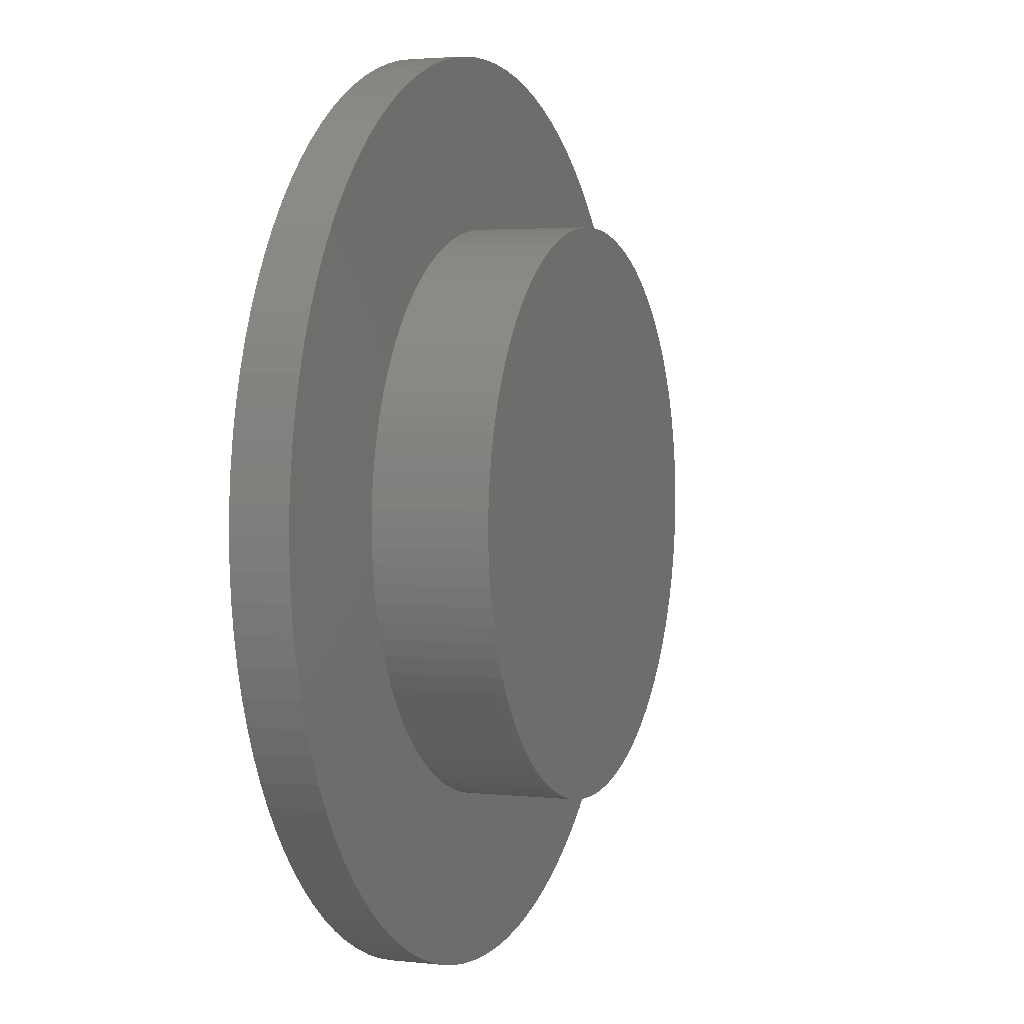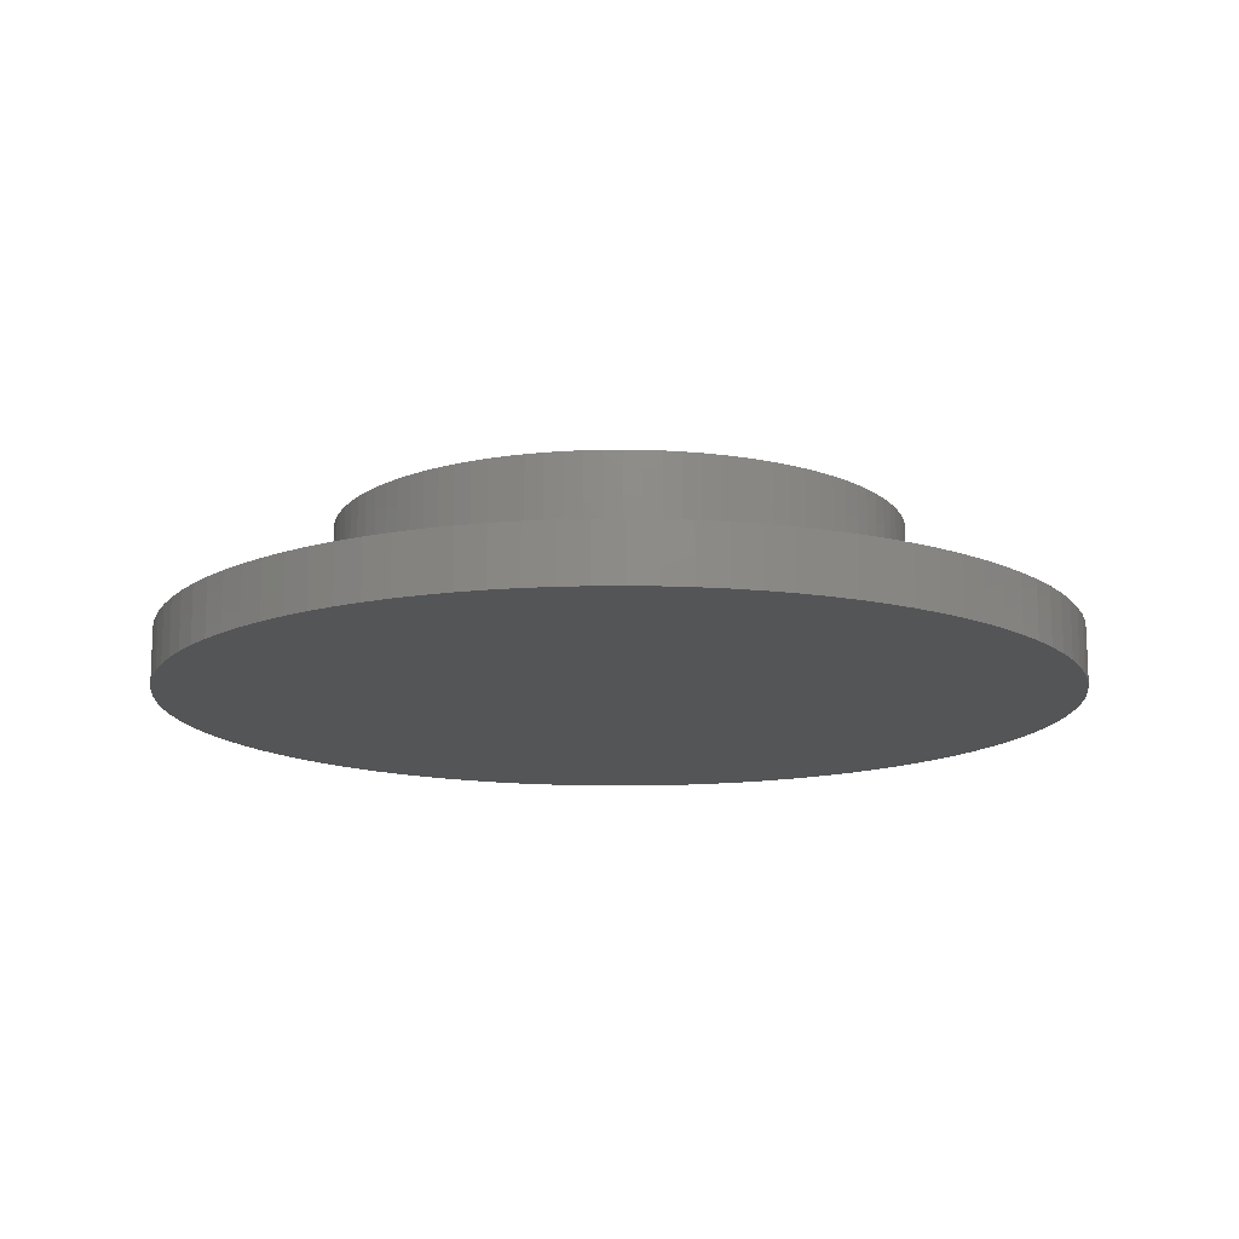
<metadata>
{"format":"stl","ext":"stl","renderer":"f3d","projection":"perspective","resolution":1024,"background":"white","views":[{"elev":3.1,"azim":-69.2,"up":"+Y"},{"elev":-14.0,"azim":-43.8,"up":"+Z"}]}
</metadata>
<code>
# stl→obj: 400 verts, 796 faces
v -16 0 0
v -15.97 1.005 0
v -15.97 -1.005 0
v -15.87 2.005 0
v -15.72 2.998 0
v -15.5 3.979 0
v -15.22 4.944 0
v -14.88 5.89 0
v -14.48 6.812 0
v -14.02 7.708 0
v -13.51 8.573 0
v -12.94 9.405 0
v -12.33 10.2 0
v -11.66 10.95 0
v -10.95 11.66 0
v -10.2 12.33 0
v -9.405 12.94 0
v -8.573 13.51 0
v -7.708 14.02 0
v -6.812 14.48 0
v -5.89 14.88 0
v -4.944 15.22 0
v -3.979 15.5 0
v -2.998 15.72 0
v -2.005 15.87 0
v -1.005 15.97 0
v 0 16 0
v 1.005 15.97 0
v 2.005 15.87 0
v 2.998 15.72 0
v 3.979 15.5 0
v 4.944 15.22 0
v 5.89 14.88 0
v 6.812 14.48 0
v 7.708 14.02 0
v 8.573 13.51 0
v 9.405 12.94 0
v 10.2 12.33 0
v 10.95 11.66 0
v 11.66 10.95 0
v 12.33 10.2 0
v 12.94 9.405 0
v 13.51 8.573 0
v 14.02 7.708 0
v 14.48 6.812 0
v 14.88 5.89 0
v 15.22 4.944 0
v 15.5 3.979 0
v 15.72 2.998 0
v 15.87 2.005 0
v 15.97 1.005 0
v 16 0 0
v 15.97 -1.005 0
v 15.87 -2.005 0
v 15.72 -2.998 0
v 15.5 -3.979 0
v 15.22 -4.944 0
v 14.88 -5.89 0
v 14.48 -6.812 0
v 14.02 -7.708 0
v 13.51 -8.573 0
v 12.94 -9.405 0
v 12.33 -10.2 0
v 11.66 -10.95 0
v 10.95 -11.66 0
v 10.2 -12.33 0
v 9.405 -12.94 0
v 8.573 -13.51 0
v 7.708 -14.02 0
v 6.812 -14.48 0
v 5.89 -14.88 0
v 4.944 -15.22 0
v 3.979 -15.5 0
v 2.998 -15.72 0
v 2.005 -15.87 0
v 1.005 -15.97 0
v 0 -16 0
v -1.005 -15.97 0
v -2.005 -15.87 0
v -2.998 -15.72 0
v -3.979 -15.5 0
v -4.944 -15.22 0
v -5.89 -14.88 0
v -6.812 -14.48 0
v -7.708 -14.02 0
v -8.573 -13.51 0
v -9.405 -12.94 0
v -10.2 -12.33 0
v -10.95 -11.66 0
v -11.66 -10.95 0
v -12.33 -10.2 0
v -12.94 -9.405 0
v -13.51 -8.573 0
v -14.02 -7.708 0
v -14.48 -6.812 0
v -14.88 -5.89 0
v -15.22 -4.944 0
v -15.5 -3.979 0
v -15.72 -2.998 0
v -15.87 -2.005 0
v -16 0 2
v -15.97 1.005 2
v -15.97 -1.005 2
v -15.87 -2.005 2
v -15.72 -2.998 2
v -15.5 -3.979 2
v -15.22 -4.944 2
v -14.88 -5.89 2
v -14.48 -6.812 2
v -14.02 -7.708 2
v -13.51 -8.573 2
v -12.94 -9.405 2
v -12.33 -10.2 2
v -11.66 -10.95 2
v -10.95 -11.66 2
v -10.2 -12.33 2
v -9.405 -12.94 2
v -8.573 -13.51 2
v -7.708 -14.02 2
v -6.812 -14.48 2
v -5.89 -14.88 2
v -4.944 -15.22 2
v -3.979 -15.5 2
v -2.998 -15.72 2
v -2.005 -15.87 2
v -1.005 -15.97 2
v 0 -16 2
v 1.005 -15.97 2
v 2.005 -15.87 2
v 2.998 -15.72 2
v 3.979 -15.5 2
v 4.944 -15.22 2
v 5.89 -14.88 2
v 6.812 -14.48 2
v 7.708 -14.02 2
v 8.573 -13.51 2
v 9.405 -12.94 2
v 10.2 -12.33 2
v 10.95 -11.66 2
v 11.66 -10.95 2
v 12.33 -10.2 2
v 12.94 -9.405 2
v 13.51 -8.573 2
v 14.02 -7.708 2
v 14.48 -6.812 2
v 14.88 -5.89 2
v 15.22 -4.944 2
v 15.5 -3.979 2
v 15.72 -2.998 2
v 15.87 -2.005 2
v 15.97 -1.005 2
v 16 0 2
v 15.97 1.005 2
v 15.87 2.005 2
v 15.72 2.998 2
v 15.5 3.979 2
v 15.22 4.944 2
v 14.88 5.89 2
v 14.48 6.812 2
v 14.02 7.708 2
v 13.51 8.573 2
v 12.94 9.405 2
v 12.33 10.2 2
v 11.66 10.95 2
v 10.95 11.66 2
v 10.2 12.33 2
v 9.405 12.94 2
v 8.573 13.51 2
v 7.708 14.02 2
v 6.812 14.48 2
v 5.89 14.88 2
v 4.944 15.22 2
v 3.979 15.5 2
v 2.998 15.72 2
v 2.005 15.87 2
v 1.005 15.97 2
v 0 16 2
v -1.005 15.97 2
v -2.005 15.87 2
v -2.998 15.72 2
v -3.979 15.5 2
v -4.944 15.22 2
v -5.89 14.88 2
v -6.812 14.48 2
v -7.708 14.02 2
v -8.573 13.51 2
v -9.405 12.94 2
v -10.2 12.33 2
v -10.95 11.66 2
v -11.66 10.95 2
v -12.33 10.2 2
v -12.94 9.405 2
v -13.51 8.573 2
v -14.02 7.708 2
v -14.48 6.812 2
v -14.88 5.89 2
v -15.22 4.944 2
v -15.5 3.979 2
v -15.72 2.998 2
v -15.87 2.005 2
v -6.845 -7.29 2
v -7.29 -6.845 2
v -4.818 -8.763 2
v -5.358 -8.443 2
v -3.09 -9.511 2
v -3.681 -9.298 2
v -1.874 -9.823 2
v -2.487 -9.686 2
v -0.6279 -9.98 2
v -1.253 -9.921 2
v 0.6279 -9.98 2
v 0 -10 2
v 1.253 -9.921 2
v 2.487 -9.686 2
v 1.874 -9.823 2
v 3.681 -9.298 2
v 3.09 -9.511 2
v 4.258 -9.048 2
v 4.818 -8.763 2
v 5.878 -8.09 2
v 5.358 -8.443 2
v 8.09 -5.878 2
v 7.705 -6.374 2
v 9.823 -1.874 2
v 9.686 -2.487 2
v -9.98 0.6279 2
v -9.921 1.253 2
v 9.511 -3.09 2
v 9.823 1.874 2
v 9.921 1.253 2
v 9.048 4.258 2
v 9.298 3.681 2
v 6.374 7.705 2
v 6.845 7.29 2
v 7.705 6.374 2
v 8.09 5.878 2
v -9.686 -2.487 2
v -9.823 -1.874 2
v 4.258 9.048 2
v 4.818 8.763 2
v -4.258 9.048 2
v -3.681 9.298 2
v 1.253 9.921 2
v 1.874 9.823 2
v -3.09 9.511 2
v 7.29 -6.845 2
v 9.048 -4.258 2
v 8.763 -4.818 2
v 9.921 -1.253 2
v -9.823 1.874 2
v 9.98 0.6279 2
v -9.686 2.487 2
v 9.511 3.09 2
v -9.511 3.09 2
v -9.298 3.681 2
v 8.443 5.358 2
v 7.29 6.845 2
v 5.358 8.443 2
v 3.09 9.511 2
v 3.681 9.298 2
v 5.878 8.09 2
v -9.298 -3.681 2
v -9.511 -3.09 2
v -8.443 5.358 2
v -8.09 5.878 2
v 2.487 9.686 2
v -7.705 6.374 2
v 0 10 2
v 0.6279 9.98 2
v -7.29 6.845 2
v -6.845 7.29 2
v -1.253 9.921 2
v -0.6279 9.98 2
v -5.878 8.09 2
v -5.358 8.443 2
v -2.487 9.686 2
v -1.874 9.823 2
v -6.374 7.705 2
v -4.818 8.763 2
v -8.763 4.818 2
v -9.048 4.258 2
v 8.763 4.818 2
v 9.686 2.487 2
v 10 0 2
v 9.98 -0.6279 2
v 9.298 -3.681 2
v 8.443 -5.358 2
v -7.705 -6.374 2
v -8.09 -5.878 2
v 6.845 -7.29 2
v -9.98 -0.6279 2
v -10 0 2
v 6.374 -7.705 2
v -9.921 -1.253 2
v -8.443 -5.358 2
v -4.258 -9.048 2
v -5.878 -8.09 2
v -6.374 -7.705 2
v -8.763 -4.818 2
v -9.048 -4.258 2
v -10 0 6
v -9.98 -0.6279 6
v -9.921 -1.253 6
v -9.823 -1.874 6
v -9.686 -2.487 6
v -9.511 -3.09 6
v -9.298 -3.681 6
v -9.048 -4.258 6
v -8.763 -4.818 6
v -8.443 -5.358 6
v -8.09 -5.878 6
v -7.705 -6.374 6
v -7.29 -6.845 6
v -6.845 -7.29 6
v -6.374 -7.705 6
v -5.878 -8.09 6
v -5.358 -8.443 6
v -4.818 -8.763 6
v -4.258 -9.048 6
v -3.681 -9.298 6
v -3.09 -9.511 6
v -2.487 -9.686 6
v -1.874 -9.823 6
v -1.253 -9.921 6
v -0.6279 -9.98 6
v 0 -10 6
v 0.6279 -9.98 6
v 1.253 -9.921 6
v 1.874 -9.823 6
v 2.487 -9.686 6
v 3.09 -9.511 6
v 3.681 -9.298 6
v 4.258 -9.048 6
v 4.818 -8.763 6
v 5.358 -8.443 6
v 5.878 -8.09 6
v 6.374 -7.705 6
v 6.845 -7.29 6
v 7.29 -6.845 6
v 7.705 -6.374 6
v 8.09 -5.878 6
v 8.443 -5.358 6
v 8.763 -4.818 6
v 9.048 -4.258 6
v 9.298 -3.681 6
v 9.511 -3.09 6
v 9.686 -2.487 6
v 9.823 -1.874 6
v 9.921 -1.253 6
v 9.98 -0.6279 6
v 10 0 6
v 9.98 0.6279 6
v 9.921 1.253 6
v 9.823 1.874 6
v 9.686 2.487 6
v 9.511 3.09 6
v 9.298 3.681 6
v 9.048 4.258 6
v 8.763 4.818 6
v 8.443 5.358 6
v 8.09 5.878 6
v 7.705 6.374 6
v 7.29 6.845 6
v 6.845 7.29 6
v 6.374 7.705 6
v 5.878 8.09 6
v 5.358 8.443 6
v 4.818 8.763 6
v 4.258 9.048 6
v 3.681 9.298 6
v 3.09 9.511 6
v 2.487 9.686 6
v 1.874 9.823 6
v 1.253 9.921 6
v 0.6279 9.98 6
v 0 10 6
v -0.6279 9.98 6
v -1.253 9.921 6
v -1.874 9.823 6
v -2.487 9.686 6
v -3.09 9.511 6
v -3.681 9.298 6
v -4.258 9.048 6
v -4.818 8.763 6
v -5.358 8.443 6
v -5.878 8.09 6
v -6.374 7.705 6
v -6.845 7.29 6
v -7.29 6.845 6
v -7.705 6.374 6
v -8.09 5.878 6
v -8.443 5.358 6
v -8.763 4.818 6
v -9.048 4.258 6
v -9.298 3.681 6
v -9.511 3.09 6
v -9.686 2.487 6
v -9.823 1.874 6
v -9.921 1.253 6
v -9.98 0.6279 6
f 1 2 3
f 3 2 4
f 3 4 5
f 3 5 6
f 3 6 7
f 3 7 8
f 3 8 9
f 3 9 10
f 3 10 11
f 3 11 12
f 3 12 13
f 3 13 14
f 3 14 15
f 3 15 16
f 3 16 17
f 3 17 18
f 3 18 19
f 3 19 20
f 3 20 21
f 3 21 22
f 3 22 23
f 3 23 24
f 3 24 25
f 3 25 26
f 3 26 27
f 3 27 28
f 3 28 29
f 3 29 30
f 3 30 31
f 3 31 32
f 3 32 33
f 3 33 34
f 3 34 35
f 3 35 36
f 3 36 37
f 3 37 38
f 3 38 39
f 3 39 40
f 3 40 41
f 3 41 42
f 3 42 43
f 3 43 44
f 3 44 45
f 3 45 46
f 3 46 47
f 3 47 48
f 3 48 49
f 3 49 50
f 3 50 51
f 3 51 52
f 3 52 53
f 3 53 54
f 3 54 55
f 3 55 56
f 3 56 57
f 3 57 58
f 3 58 59
f 3 59 60
f 3 60 61
f 3 61 62
f 3 62 63
f 3 63 64
f 3 64 65
f 3 65 66
f 3 66 67
f 3 67 68
f 3 68 69
f 3 69 70
f 3 70 71
f 3 71 72
f 3 72 73
f 3 73 74
f 3 74 75
f 3 75 76
f 3 76 77
f 3 77 78
f 3 78 79
f 3 79 80
f 3 80 81
f 3 81 82
f 3 82 83
f 3 83 84
f 3 84 85
f 3 85 86
f 3 86 87
f 3 87 88
f 3 88 89
f 3 89 90
f 3 90 91
f 3 91 92
f 3 92 93
f 3 93 94
f 3 94 95
f 3 95 96
f 3 96 97
f 3 97 98
f 3 98 99
f 3 99 100
f 1 101 2
f 2 101 102
f 1 3 101
f 101 3 103
f 3 100 103
f 103 100 104
f 100 99 104
f 104 99 105
f 99 98 105
f 105 98 106
f 98 97 106
f 106 97 107
f 97 96 107
f 107 96 108
f 96 95 108
f 108 95 109
f 95 94 109
f 109 94 110
f 94 93 110
f 110 93 111
f 93 92 111
f 111 92 112
f 92 91 112
f 112 91 113
f 91 90 113
f 113 90 114
f 114 90 89
f 115 114 89
f 115 89 88
f 116 115 88
f 116 88 87
f 117 116 87
f 117 87 86
f 118 117 86
f 118 86 85
f 119 118 85
f 119 85 84
f 120 119 84
f 120 84 83
f 121 120 83
f 121 83 82
f 122 121 82
f 122 82 81
f 123 122 81
f 123 81 80
f 124 123 80
f 124 80 79
f 125 124 79
f 125 79 78
f 126 125 78
f 126 78 77
f 127 126 77
f 127 77 76
f 128 127 76
f 128 76 75
f 129 128 75
f 129 75 74
f 130 129 74
f 130 74 73
f 131 130 73
f 131 73 72
f 132 131 72
f 132 72 71
f 133 132 71
f 133 71 70
f 134 133 70
f 134 70 69
f 135 134 69
f 135 69 68
f 136 135 68
f 136 68 67
f 137 136 67
f 137 67 66
f 138 137 66
f 138 66 65
f 139 138 65
f 139 65 64
f 140 139 64
f 140 64 63
f 141 140 63
f 141 63 62
f 142 141 62
f 142 62 61
f 143 142 61
f 143 61 60
f 144 143 60
f 144 60 59
f 145 144 59
f 145 59 58
f 146 145 58
f 146 58 57
f 147 146 57
f 147 57 56
f 148 147 56
f 148 56 55
f 149 148 55
f 149 55 54
f 150 149 54
f 150 54 53
f 151 150 53
f 151 53 52
f 152 151 52
f 52 51 153
f 152 52 153
f 51 50 154
f 153 51 154
f 50 49 155
f 154 50 155
f 49 48 156
f 155 49 156
f 48 47 157
f 156 48 157
f 47 46 158
f 157 47 158
f 46 45 159
f 158 46 159
f 45 44 160
f 159 45 160
f 44 43 161
f 160 44 161
f 43 42 162
f 161 43 162
f 42 41 163
f 162 42 163
f 41 40 164
f 163 41 164
f 39 165 40
f 40 165 164
f 38 166 39
f 39 166 165
f 37 167 38
f 38 167 166
f 36 168 37
f 37 168 167
f 35 169 36
f 36 169 168
f 34 170 35
f 35 170 169
f 33 171 34
f 34 171 170
f 32 172 33
f 33 172 171
f 31 173 32
f 32 173 172
f 30 174 31
f 31 174 173
f 29 175 30
f 30 175 174
f 28 176 29
f 29 176 175
f 27 177 28
f 28 177 176
f 26 178 27
f 27 178 177
f 25 179 26
f 26 179 178
f 24 180 25
f 25 180 179
f 23 181 24
f 24 181 180
f 22 182 23
f 23 182 181
f 21 183 22
f 22 183 182
f 20 184 21
f 21 184 183
f 19 185 20
f 20 185 184
f 18 186 19
f 19 186 185
f 17 187 18
f 18 187 186
f 16 188 17
f 17 188 187
f 15 189 16
f 16 189 188
f 14 190 15
f 15 190 189
f 13 191 14
f 14 191 190
f 12 192 13
f 13 192 191
f 11 193 12
f 12 193 192
f 10 194 11
f 11 194 193
f 9 195 10
f 10 195 194
f 8 196 9
f 9 196 195
f 7 197 8
f 8 197 196
f 6 198 7
f 7 198 197
f 5 199 6
f 6 199 198
f 4 200 5
f 5 200 199
f 2 102 4
f 4 102 200
f 102 101 103
f 105 102 104
f 104 102 103
f 106 102 105
f 107 102 106
f 108 102 107
f 109 102 108
f 110 102 109
f 111 102 110
f 112 102 111
f 113 102 112
f 114 102 113
f 115 102 114
f 116 102 115
f 117 102 116
f 118 102 117
f 119 102 118
f 120 102 119
f 121 102 120
f 122 102 121
f 123 102 122
f 124 102 123
f 125 102 124
f 126 102 125
f 127 102 126
f 128 102 127
f 129 102 128
f 201 102 129
f 201 202 102
f 203 204 130
f 205 206 131
f 207 208 132
f 209 210 133
f 211 212 134
f 213 211 135
f 214 215 136
f 216 217 137
f 218 216 138
f 219 218 139
f 220 221 140
f 222 223 144
f 224 225 149
f 226 227 102
f 225 228 148
f 229 230 154
f 231 232 157
f 233 234 162
f 235 236 160
f 237 238 102
f 239 240 165
f 241 242 172
f 243 244 168
f 242 245 172
f 174 102 173
f 175 102 174
f 176 102 175
f 177 102 176
f 178 102 177
f 179 102 178
f 180 102 179
f 181 102 180
f 182 102 181
f 183 102 182
f 184 102 183
f 185 102 184
f 186 102 185
f 187 102 186
f 188 102 187
f 189 102 188
f 190 102 189
f 191 102 190
f 192 102 191
f 193 102 192
f 194 102 193
f 195 102 194
f 196 102 195
f 197 102 196
f 198 102 197
f 199 102 198
f 200 102 199
f 223 246 143
f 247 248 146
f 249 224 150
f 227 250 102
f 230 251 153
f 250 252 102
f 232 253 156
f 254 255 102
f 236 256 159
f 234 257 161
f 240 258 164
f 259 260 166
f 258 261 163
f 262 263 102
f 264 265 102
f 244 266 167
f 265 267 102
f 268 269 169
f 270 271 102
f 272 273 170
f 270 102 267
f 274 275 173
f 276 277 171
f 278 102 271
f 274 102 278
f 275 279 173
f 173 102 274
f 173 279 172
f 279 241 172
f 172 245 171
f 245 276 171
f 171 277 170
f 277 272 170
f 170 273 169
f 273 268 169
f 169 269 168
f 269 243 168
f 168 244 167
f 280 264 102
f 167 266 166
f 266 259 166
f 166 260 165
f 260 239 165
f 165 240 164
f 255 281 102
f 164 258 163
f 281 280 102
f 163 261 162
f 261 233 162
f 162 234 161
f 161 257 160
f 257 235 160
f 160 236 159
f 256 282 158
f 159 256 158
f 252 254 102
f 158 282 157
f 282 231 157
f 157 232 156
f 156 253 155
f 253 283 155
f 155 283 154
f 283 229 154
f 154 230 153
f 153 251 152
f 251 284 152
f 152 284 151
f 151 285 150
f 285 249 150
f 150 224 149
f 284 285 151
f 149 225 148
f 148 228 147
f 228 286 147
f 147 247 146
f 146 248 145
f 145 287 144
f 287 222 144
f 144 223 143
f 143 246 142
f 288 289 102
f 142 290 141
f 291 292 102
f 290 293 141
f 141 220 140
f 140 221 139
f 221 219 139
f 139 218 138
f 138 216 137
f 238 294 102
f 137 217 136
f 217 214 136
f 136 215 135
f 215 213 135
f 135 211 134
f 263 237 102
f 134 212 133
f 212 209 133
f 133 210 132
f 210 207 132
f 132 208 131
f 208 205 131
f 131 206 130
f 289 295 102
f 206 296 130
f 296 203 130
f 130 204 129
f 204 297 129
f 297 298 129
f 298 201 129
f 202 288 102
f 295 299 102
f 299 300 102
f 300 262 102
f 248 287 145
f 246 290 142
f 293 220 141
f 294 291 102
f 286 247 147
f 292 226 102
f 292 291 301
f 301 291 302
f 291 294 302
f 302 294 303
f 294 238 303
f 303 238 304
f 238 237 304
f 304 237 305
f 237 263 305
f 305 263 306
f 263 262 306
f 306 262 307
f 262 300 307
f 307 300 308
f 300 299 308
f 308 299 309
f 299 295 309
f 309 295 310
f 295 289 310
f 310 289 311
f 289 288 311
f 311 288 312
f 288 202 312
f 312 202 313
f 313 202 201
f 314 313 201
f 314 201 298
f 315 314 298
f 315 298 297
f 316 315 297
f 316 297 204
f 317 316 204
f 317 204 203
f 318 317 203
f 318 203 296
f 319 318 296
f 319 296 206
f 320 319 206
f 320 206 205
f 321 320 205
f 321 205 208
f 322 321 208
f 322 208 207
f 323 322 207
f 323 207 210
f 324 323 210
f 324 210 209
f 325 324 209
f 325 209 212
f 326 325 212
f 326 212 211
f 327 326 211
f 327 211 213
f 328 327 213
f 328 213 215
f 329 328 215
f 329 215 214
f 330 329 214
f 330 214 217
f 331 330 217
f 331 217 216
f 332 331 216
f 332 216 218
f 333 332 218
f 333 218 219
f 334 333 219
f 334 219 221
f 335 334 221
f 335 221 220
f 336 335 220
f 336 220 293
f 337 336 293
f 337 293 290
f 338 337 290
f 338 290 246
f 339 338 246
f 339 246 223
f 340 339 223
f 340 223 222
f 341 340 222
f 341 222 287
f 342 341 287
f 342 287 248
f 343 342 248
f 343 248 247
f 344 343 247
f 344 247 286
f 345 344 286
f 345 286 228
f 346 345 228
f 346 228 225
f 347 346 225
f 347 225 224
f 348 347 224
f 348 224 249
f 349 348 249
f 349 249 285
f 350 349 285
f 350 285 284
f 351 350 284
f 284 251 352
f 351 284 352
f 251 230 353
f 352 251 353
f 230 229 354
f 353 230 354
f 229 283 355
f 354 229 355
f 283 253 356
f 355 283 356
f 253 232 357
f 356 253 357
f 232 231 358
f 357 232 358
f 231 282 359
f 358 231 359
f 282 256 360
f 359 282 360
f 256 236 361
f 360 256 361
f 236 235 362
f 361 236 362
f 235 257 363
f 362 235 363
f 234 364 257
f 257 364 363
f 233 365 234
f 234 365 364
f 261 366 233
f 233 366 365
f 258 367 261
f 261 367 366
f 240 368 258
f 258 368 367
f 239 369 240
f 240 369 368
f 260 370 239
f 239 370 369
f 259 371 260
f 260 371 370
f 266 372 259
f 259 372 371
f 244 373 266
f 266 373 372
f 243 374 244
f 244 374 373
f 269 375 243
f 243 375 374
f 268 376 269
f 269 376 375
f 273 377 268
f 268 377 376
f 272 378 273
f 273 378 377
f 277 379 272
f 272 379 378
f 276 380 277
f 277 380 379
f 245 381 276
f 276 381 380
f 242 382 245
f 245 382 381
f 241 383 242
f 242 383 382
f 279 384 241
f 241 384 383
f 275 385 279
f 279 385 384
f 274 386 275
f 275 386 385
f 278 387 274
f 274 387 386
f 271 388 278
f 278 388 387
f 270 389 271
f 271 389 388
f 267 390 270
f 270 390 389
f 265 391 267
f 267 391 390
f 264 392 265
f 265 392 391
f 280 393 264
f 264 393 392
f 281 394 280
f 280 394 393
f 255 395 281
f 281 395 394
f 254 396 255
f 255 396 395
f 252 397 254
f 254 397 396
f 250 398 252
f 252 398 397
f 227 399 250
f 250 399 398
f 226 400 227
f 227 400 399
f 292 301 226
f 226 301 400
f 400 301 302
f 304 400 303
f 303 400 302
f 305 400 304
f 306 400 305
f 307 400 306
f 308 400 307
f 309 400 308
f 310 400 309
f 311 400 310
f 312 400 311
f 313 400 312
f 314 400 313
f 315 400 314
f 316 400 315
f 317 400 316
f 318 400 317
f 319 400 318
f 320 400 319
f 321 400 320
f 322 400 321
f 323 400 322
f 324 400 323
f 325 400 324
f 326 400 325
f 327 400 326
f 328 400 327
f 329 400 328
f 330 400 329
f 331 400 330
f 332 400 331
f 333 400 332
f 334 400 333
f 335 400 334
f 336 400 335
f 337 400 336
f 338 400 337
f 339 400 338
f 340 400 339
f 341 400 340
f 342 400 341
f 343 400 342
f 344 400 343
f 345 400 344
f 346 400 345
f 347 400 346
f 348 400 347
f 349 400 348
f 350 400 349
f 351 400 350
f 352 400 351
f 353 400 352
f 354 400 353
f 355 400 354
f 356 400 355
f 357 400 356
f 358 400 357
f 359 400 358
f 360 400 359
f 361 400 360
f 362 400 361
f 363 400 362
f 364 400 363
f 365 400 364
f 366 400 365
f 367 400 366
f 368 400 367
f 369 400 368
f 370 400 369
f 371 400 370
f 372 400 371
f 373 400 372
f 374 400 373
f 375 400 374
f 376 400 375
f 377 400 376
f 378 400 377
f 379 400 378
f 380 400 379
f 381 400 380
f 382 400 381
f 383 400 382
f 384 400 383
f 385 400 384
f 386 400 385
f 387 400 386
f 388 400 387
f 389 400 388
f 390 400 389
f 391 400 390
f 392 400 391
f 393 400 392
f 394 400 393
f 395 400 394
f 396 400 395
f 397 400 396
f 398 400 397
f 399 400 398

</code>
